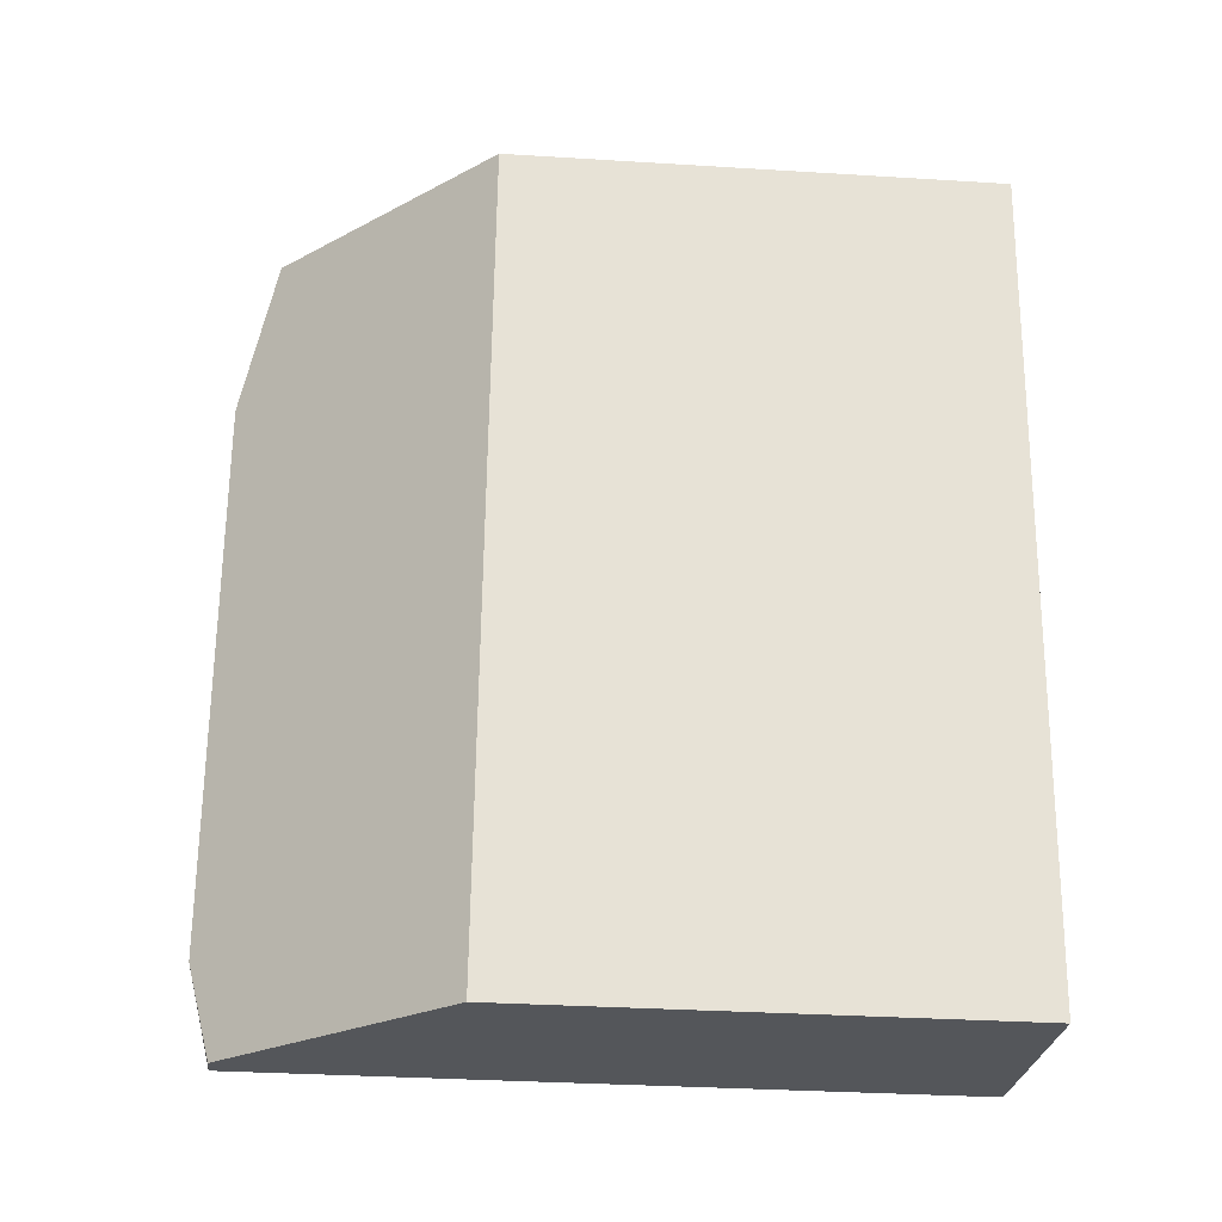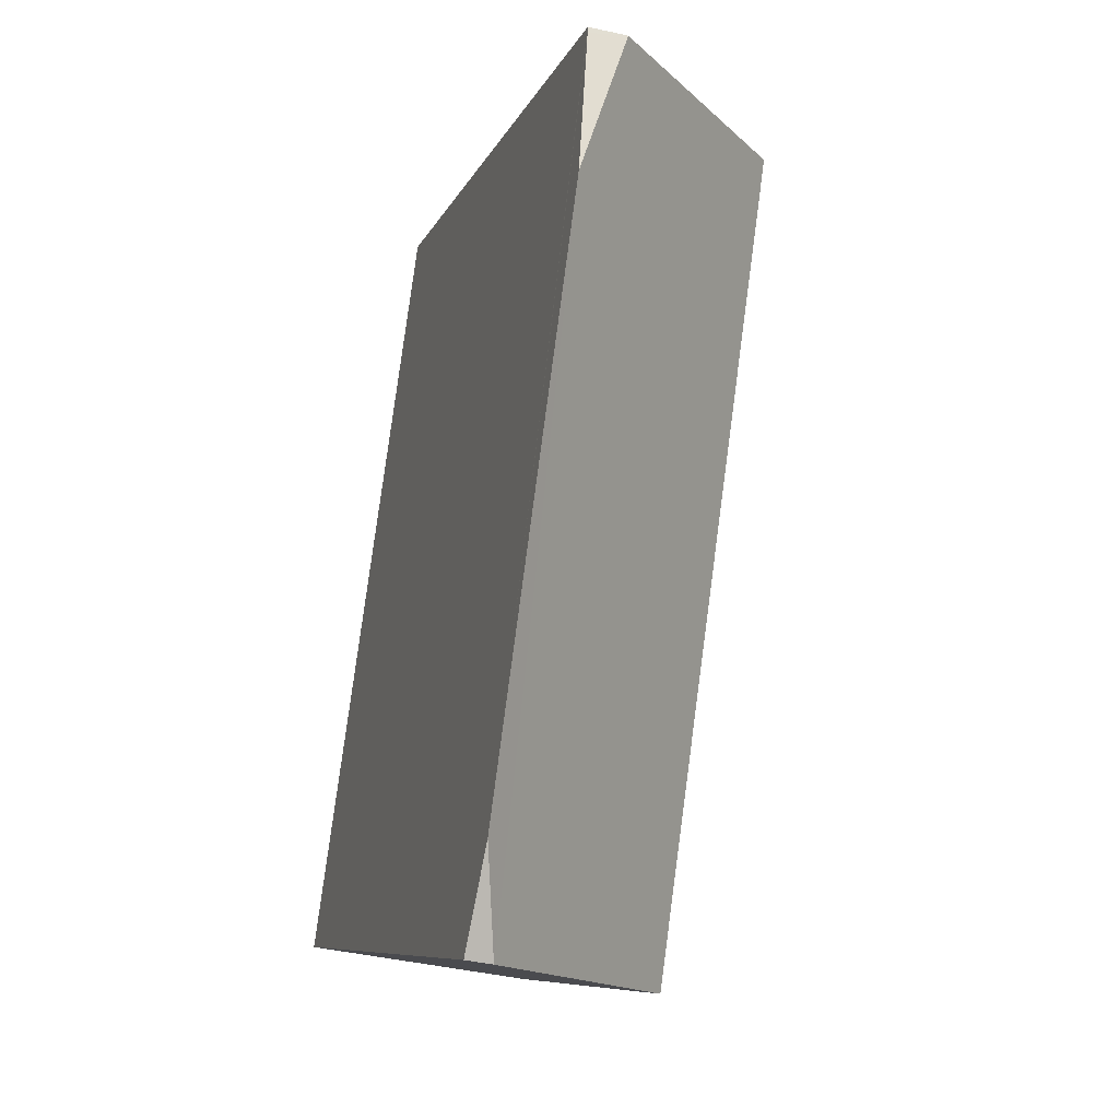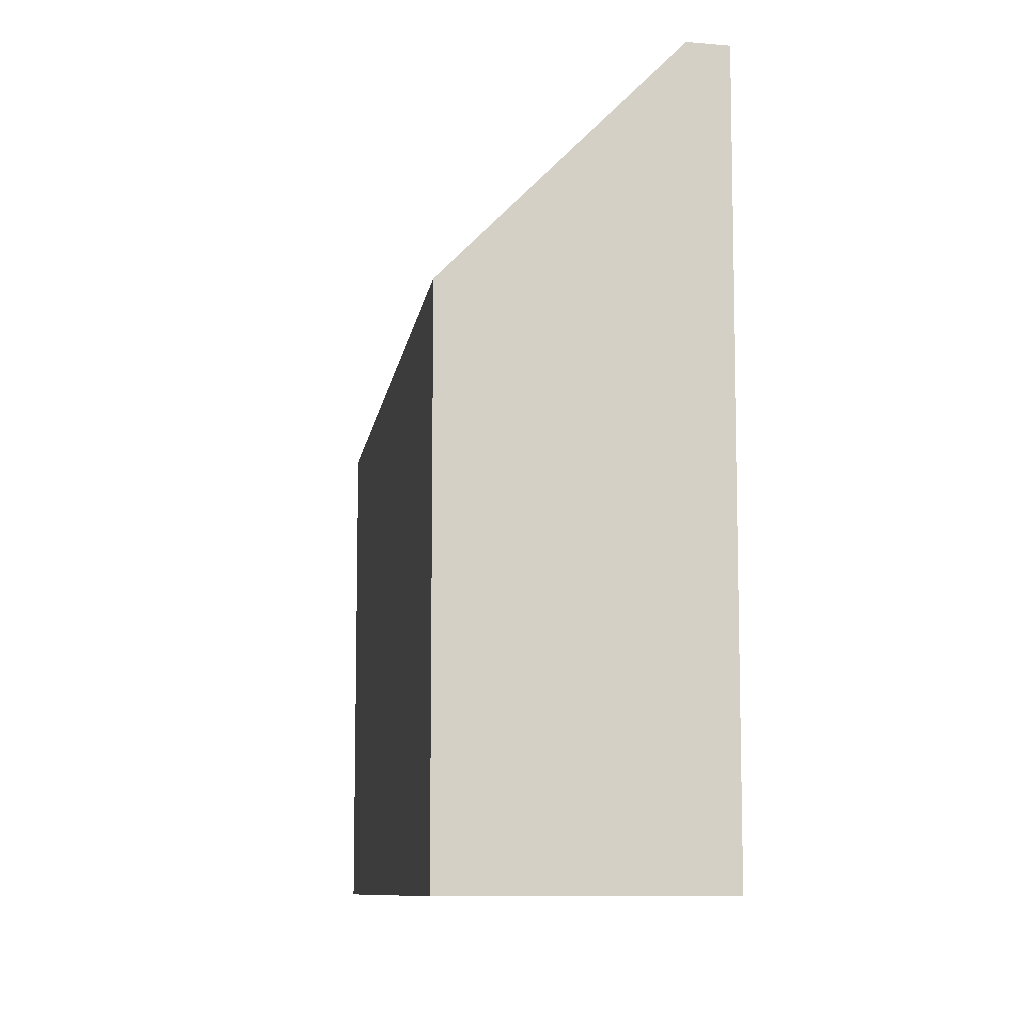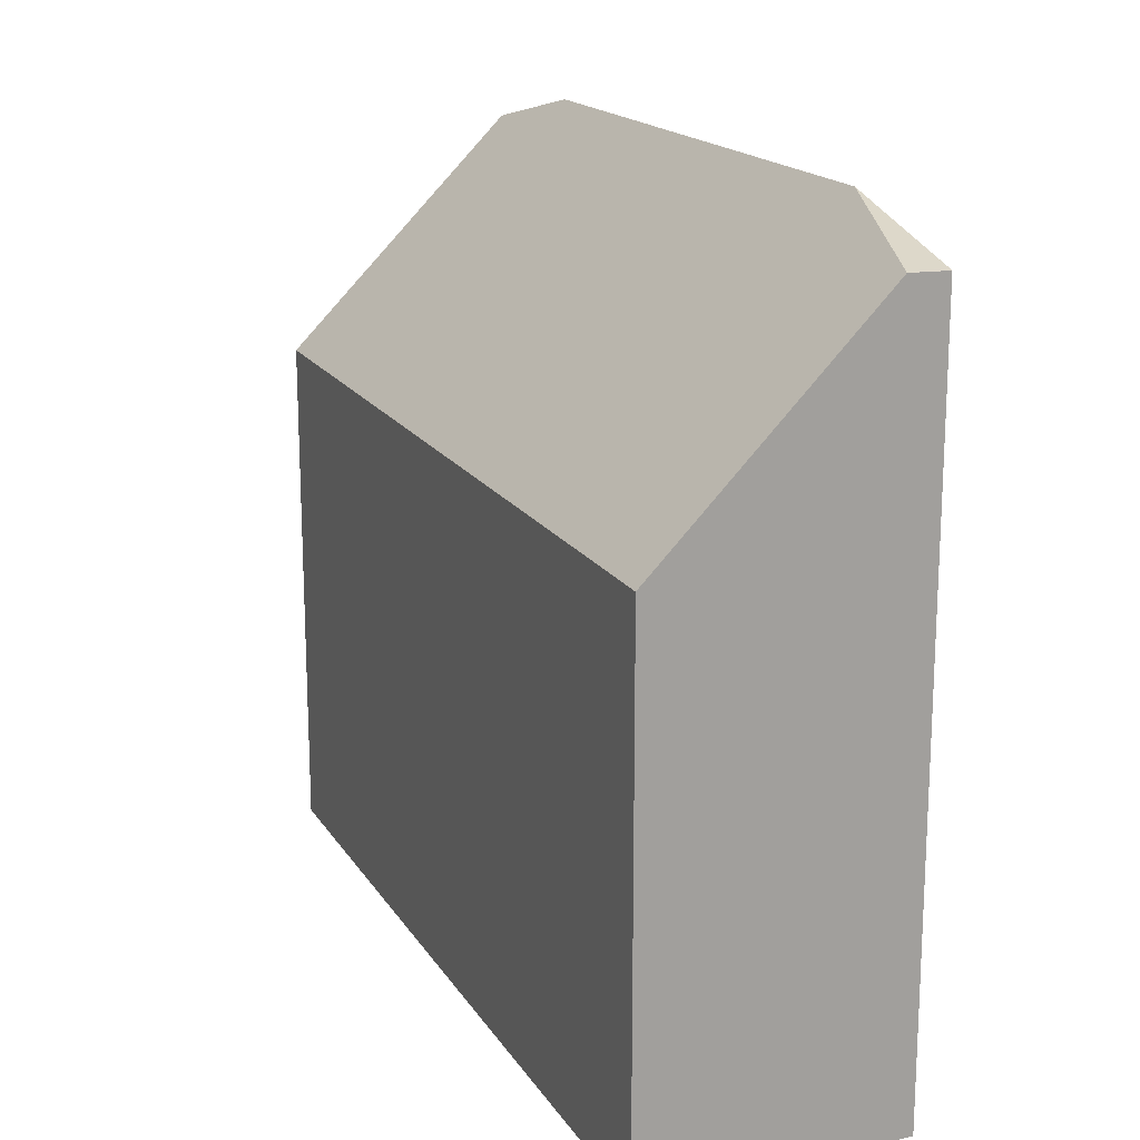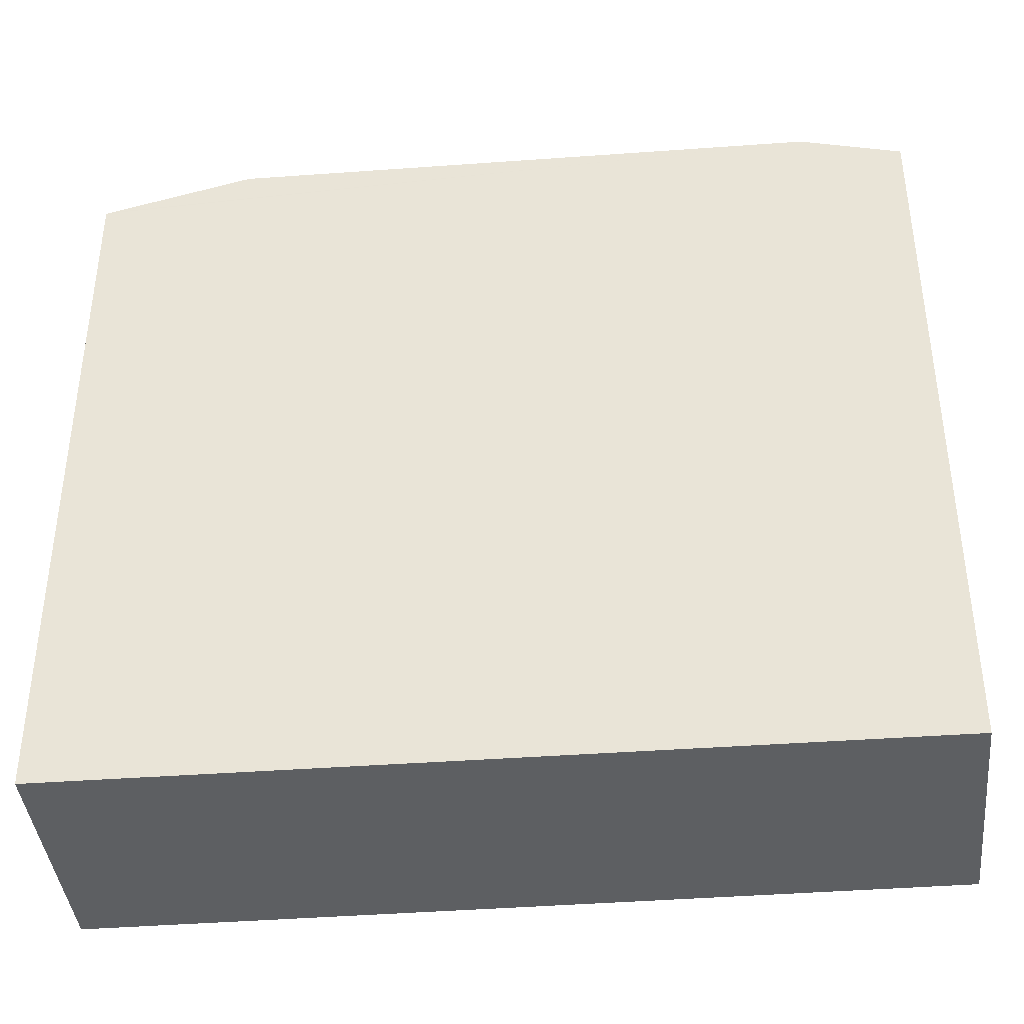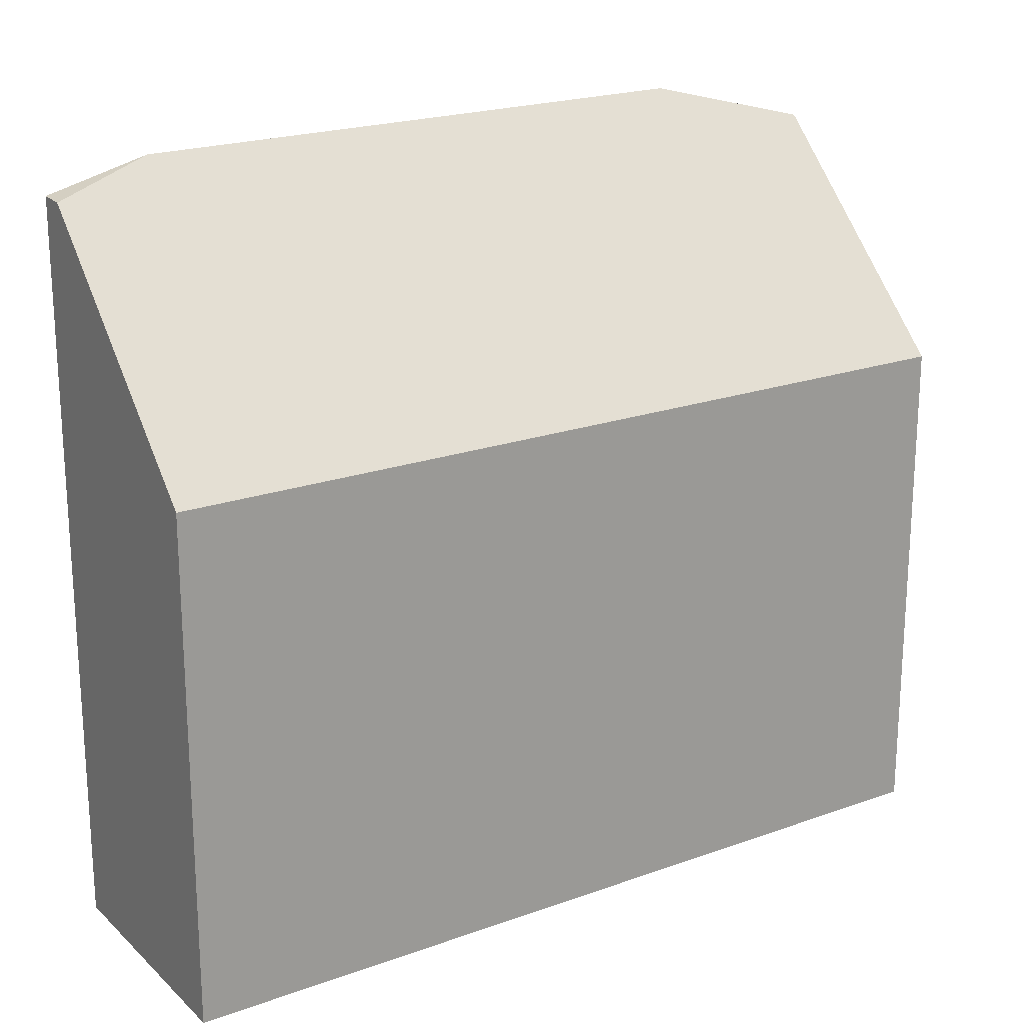
<metadata>
{"format":"obj","ext":"obj","renderer":"f3d","projection":"perspective","resolution":1024,"background":"white","views":[{"elev":-33.8,"azim":-94.8,"up":"+Z"},{"elev":-8.8,"azim":164.1,"up":"+Z"},{"elev":-9.2,"azim":-15.9,"up":"+Y"},{"elev":17.7,"azim":-30.5,"up":"+Y"},{"elev":-39.5,"azim":87.7,"up":"+Y"},{"elev":20.4,"azim":-131.2,"up":"+Y"}]}
</metadata>
<code>
v  3.097 6.645 -6.173
v  3.217 6.414 -7.058
v  2.985 6.405 -7.093
v  1.889 6.338 0.237
v  1.038 4.428 -7.391
v  0 4.428 2.711e-16
v  2.403 6.671 -1.04
v  2.232 6.342 0.224
v  2.225 6.327 0.279
v  2.225 -1.708e-17 0.279
v  3.217 4.322e-16 -7.058
v  2.403 6.368e-17 -1.04
v  2.232 -1.372e-17 0.224
v  3.097 3.78e-16 -6.173
v  1.038 4.526e-16 -7.391
v  2.985 4.343e-16 -7.093
v  0 0 0
v  1.889 -1.451e-17 0.237
g defaultobject
f 1 2 3
f 4 5 6
f 5 4 7
f 5 7 3
f 3 7 1
f 4 8 7
f 8 4 9
f 8 1 7
f 1 8 9
f 1 9 10
f 1 10 2
f 2 10 11
f 11 10 12
f 12 10 13
f 11 12 14
f 11 3 2
f 3 11 5
f 5 11 15
f 15 11 16
f 15 6 5
f 6 15 17
f 4 10 9
f 10 4 6
f 10 6 18
f 18 6 17
f 16 17 15
f 17 16 11
f 17 11 14
f 17 14 12
f 17 12 13
f 17 13 10
f 17 10 18

</code>
